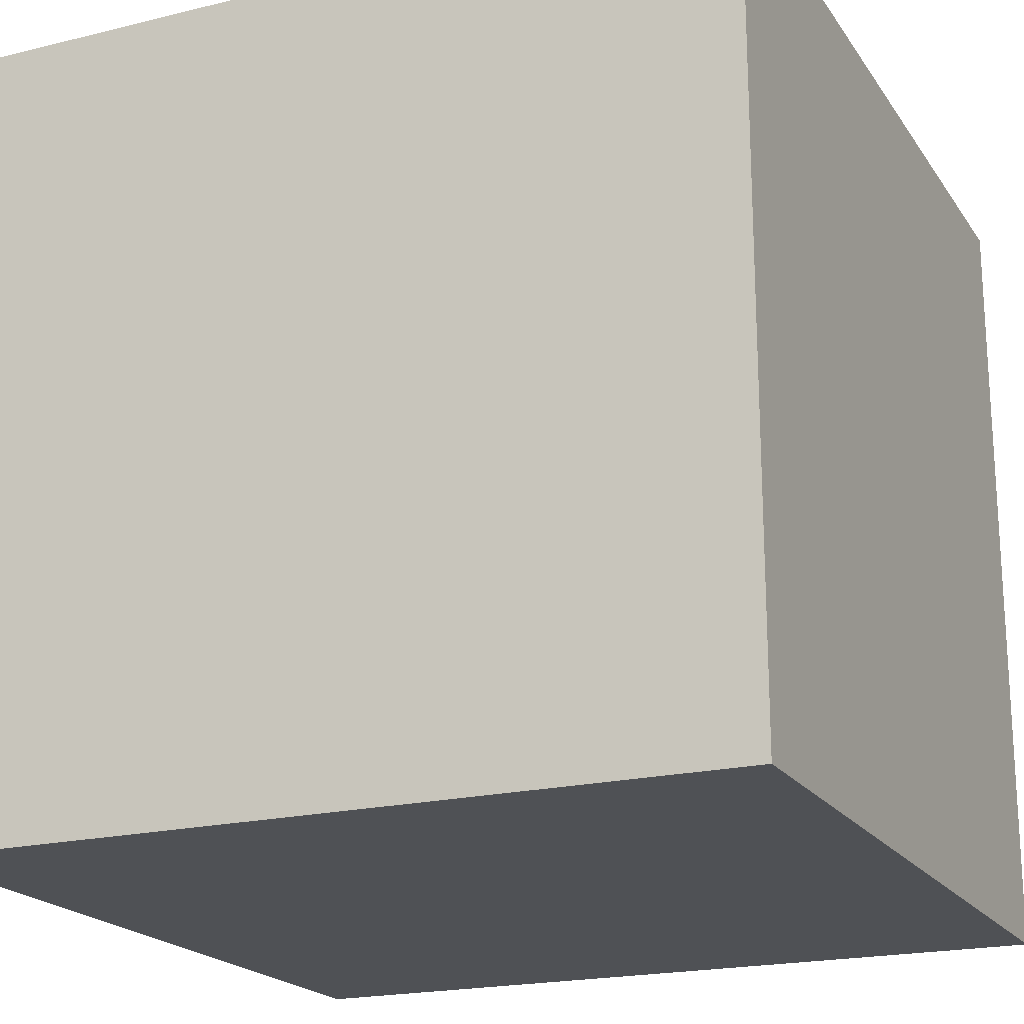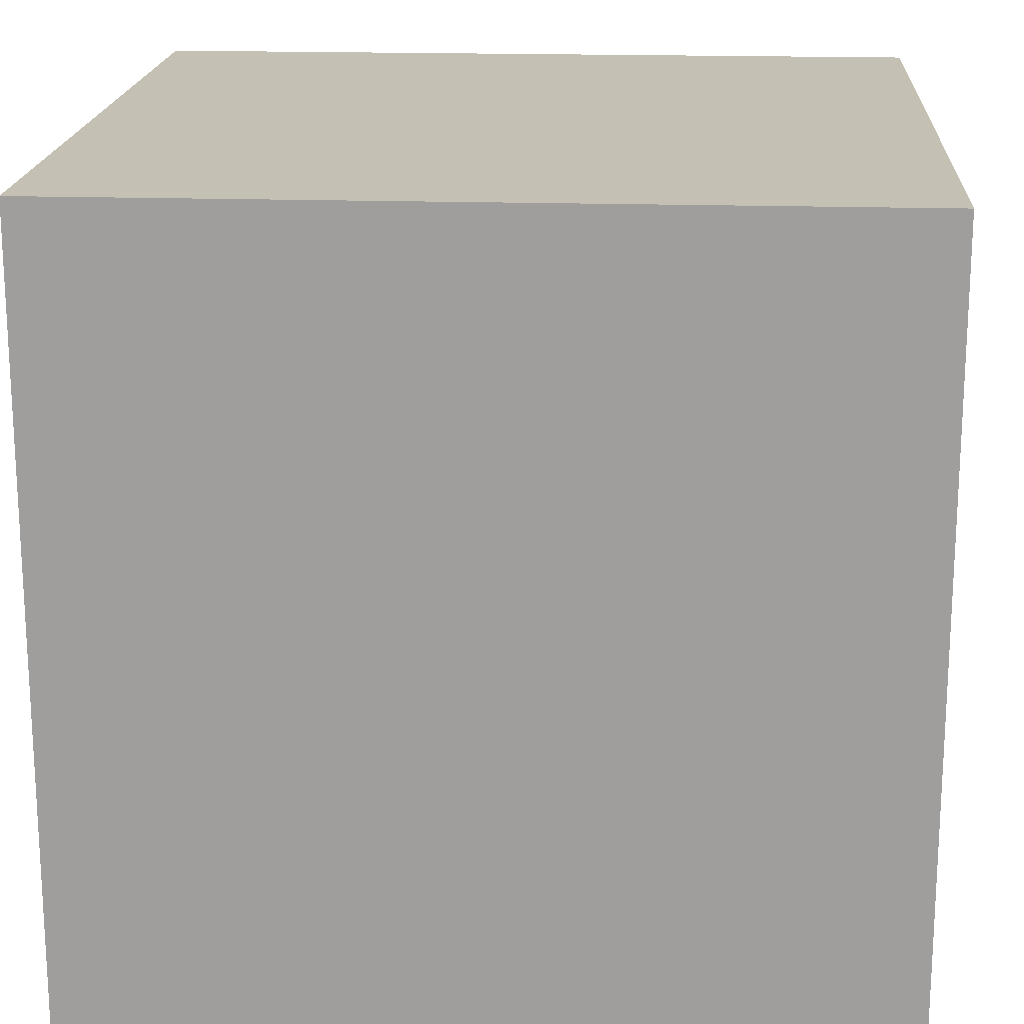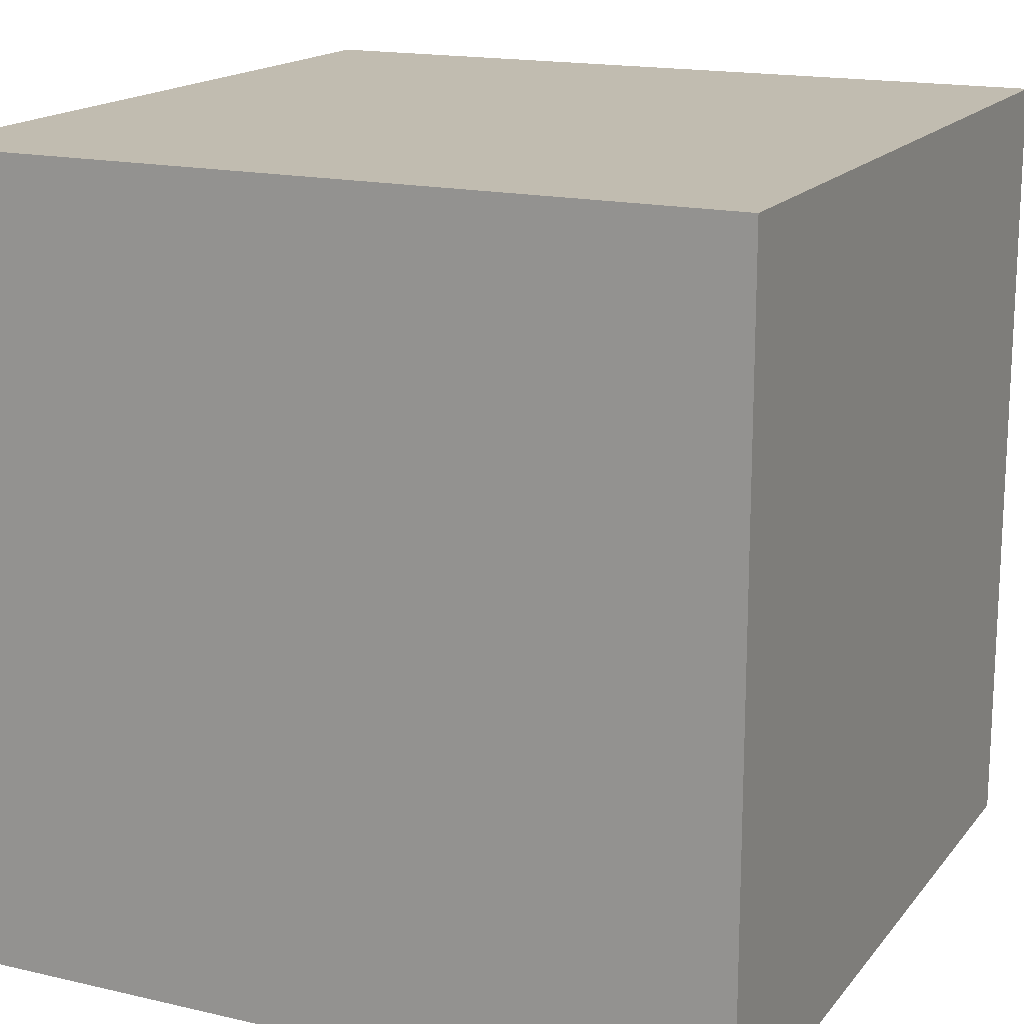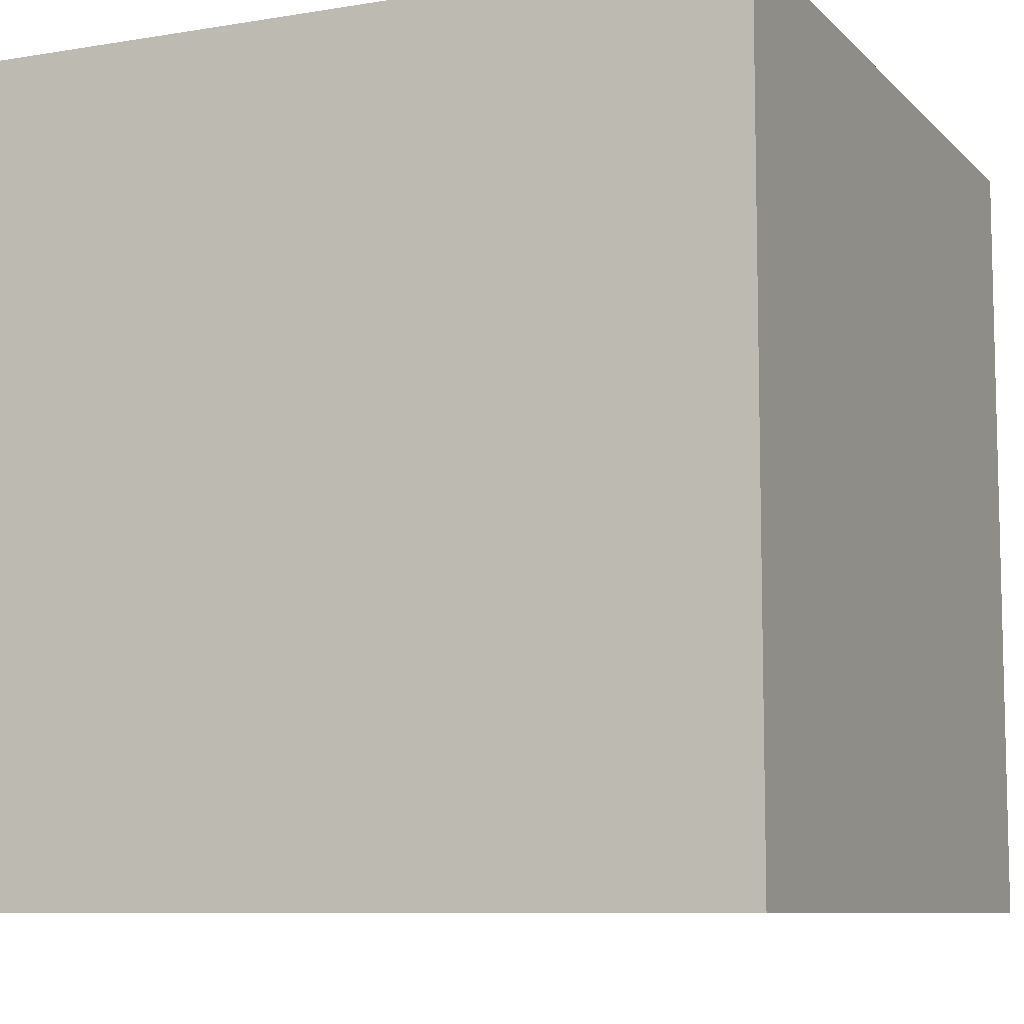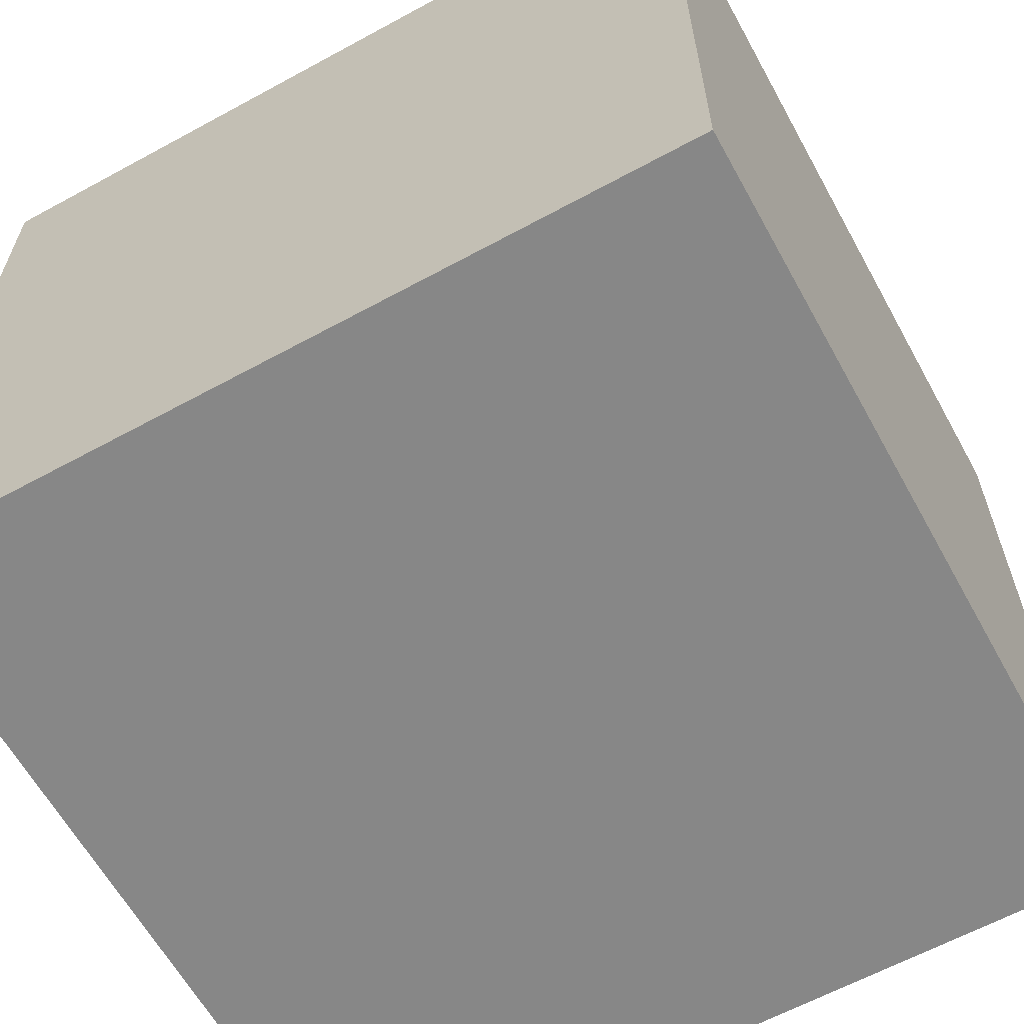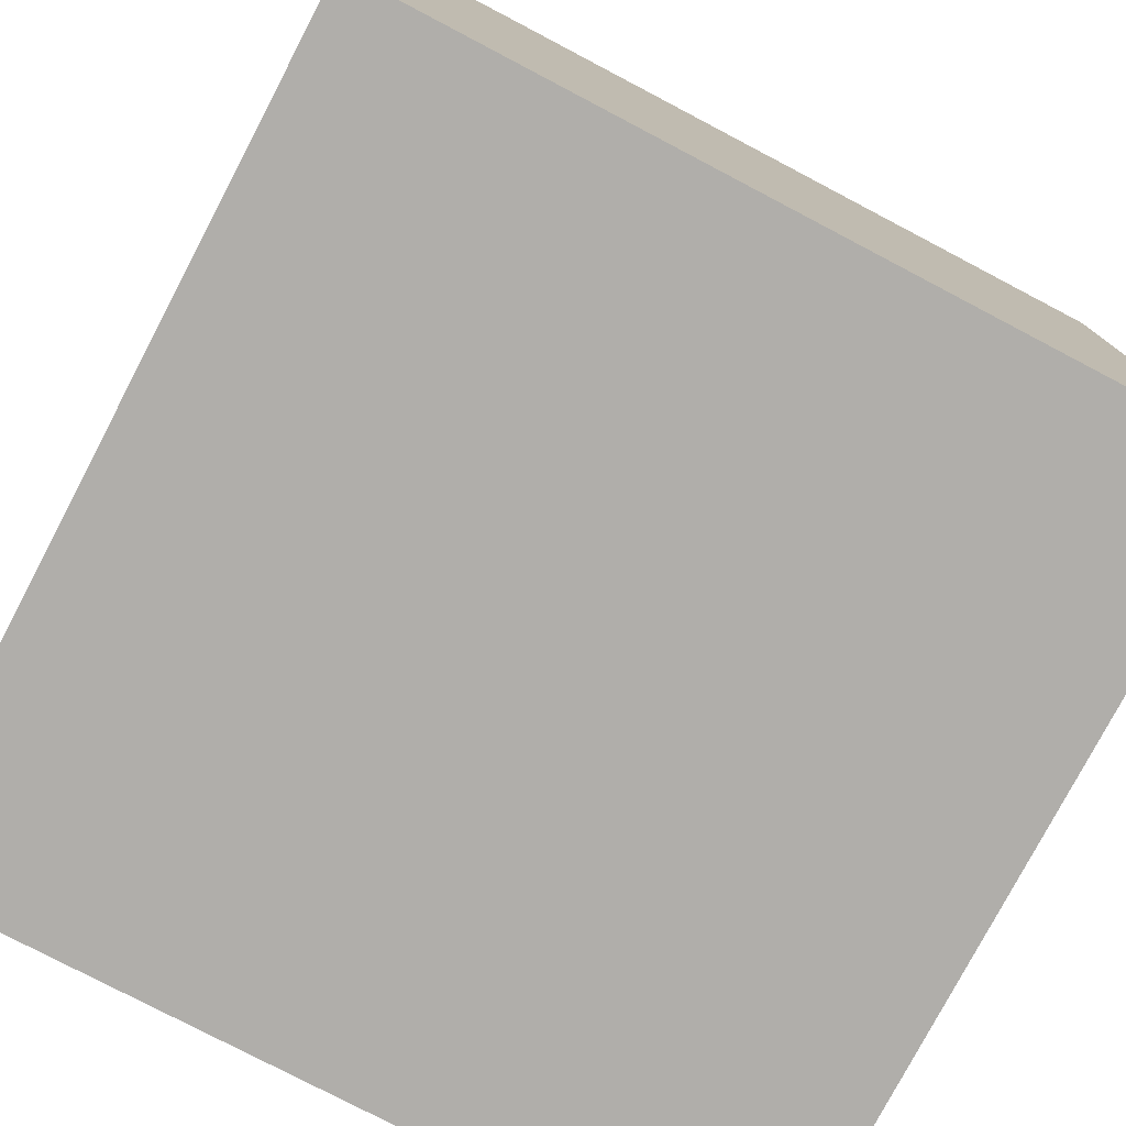
<metadata>
{"format":"obj","ext":"obj","renderer":"f3d","projection":"perspective","resolution":1024,"background":"white","views":[{"elev":-20.1,"azim":-155.7,"up":"+Z"},{"elev":18.4,"azim":93.6,"up":"+Z"},{"elev":16.6,"azim":-64.7,"up":"+Y"},{"elev":-8.6,"azim":24.2,"up":"+Y"},{"elev":-62.6,"azim":28.9,"up":"+Y"},{"elev":-77.8,"azim":-117.7,"up":"+Y"}]}
</metadata>
<code>
o Wool_Red
v 0.5 -0.5 -0.5
v 0.5 -0.5 0.5
v -0.5 -0.5 0.5
v -0.5 -0.5 -0.5
v 0.5 0.5 -0.5
v 0.5 0.5 0.5
v -0.5 0.5 0.5
v -0.5 0.5 -0.5
f 1 2 3 4
f 5 8 7 6
f 1 5 6 2
f 2 6 7 3
f 3 7 8 4
f 5 1 4 8

</code>
